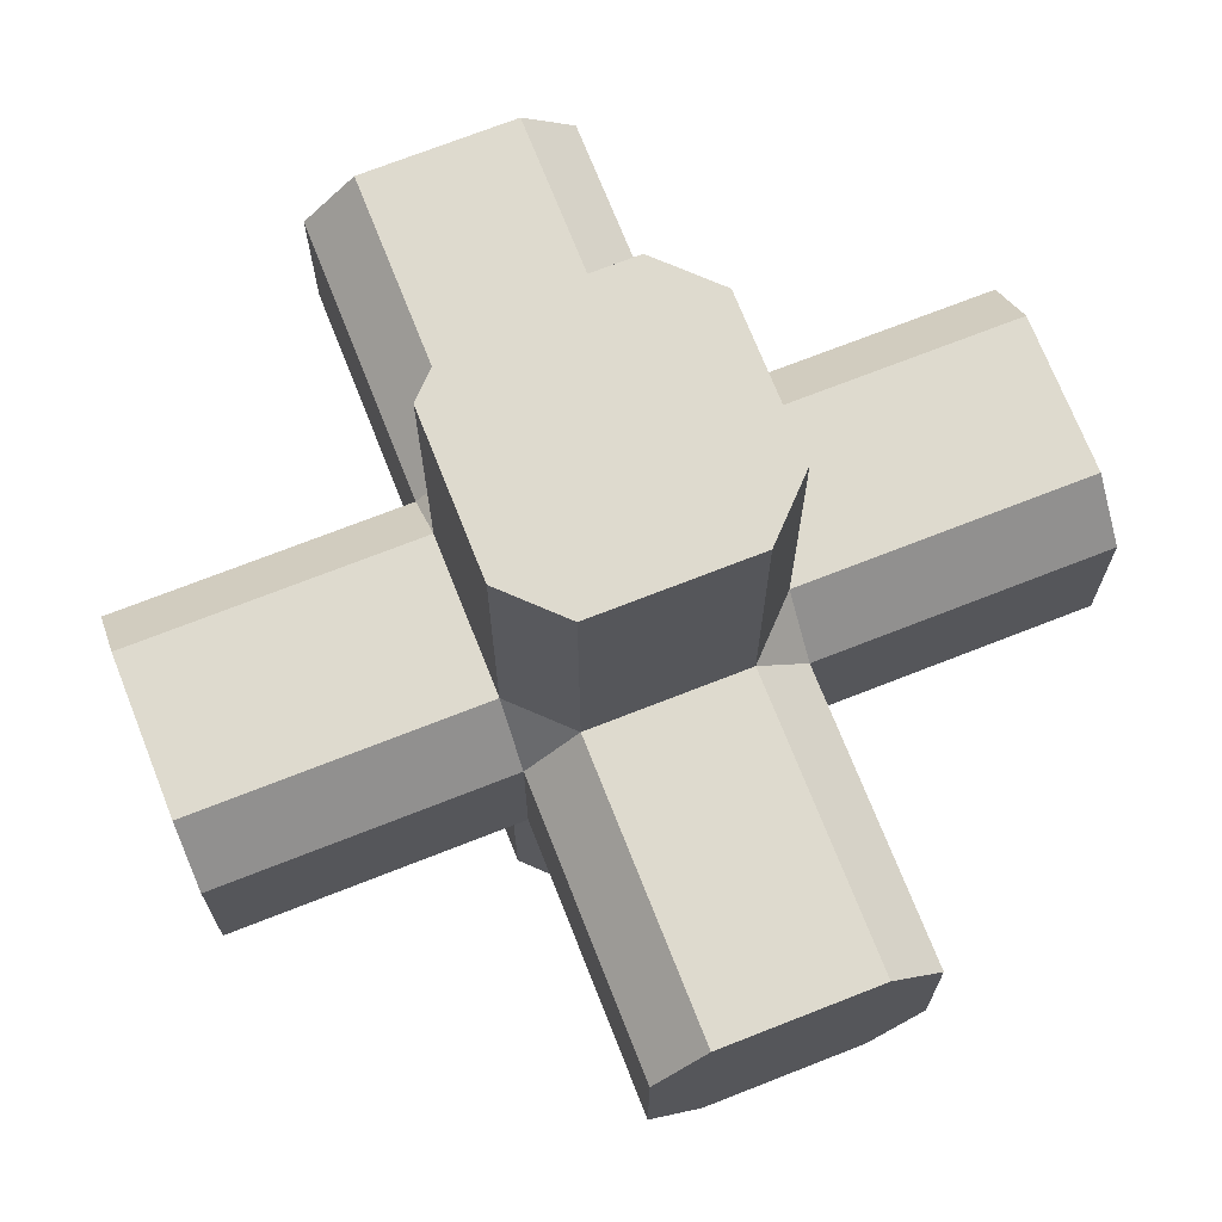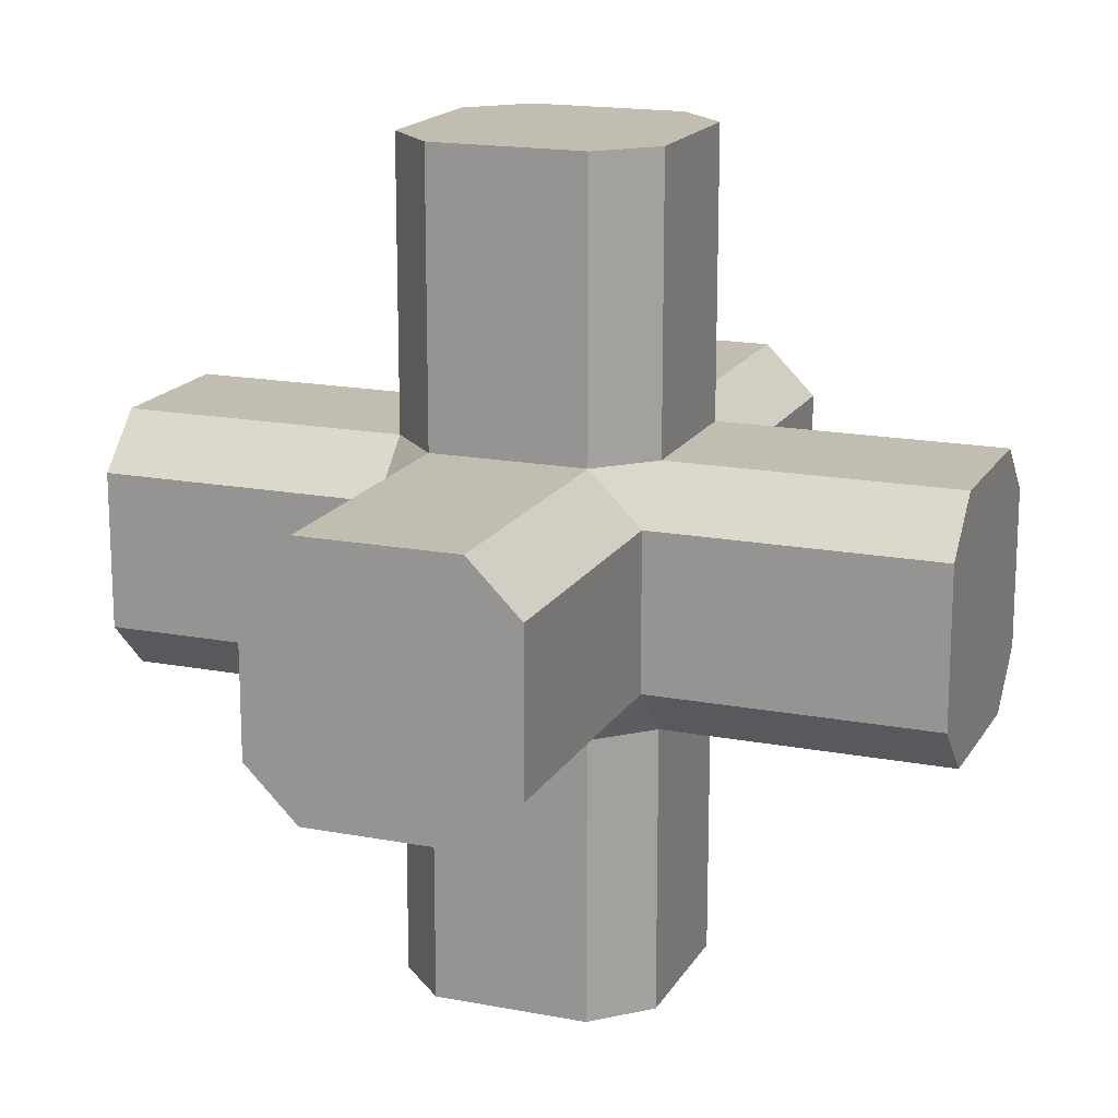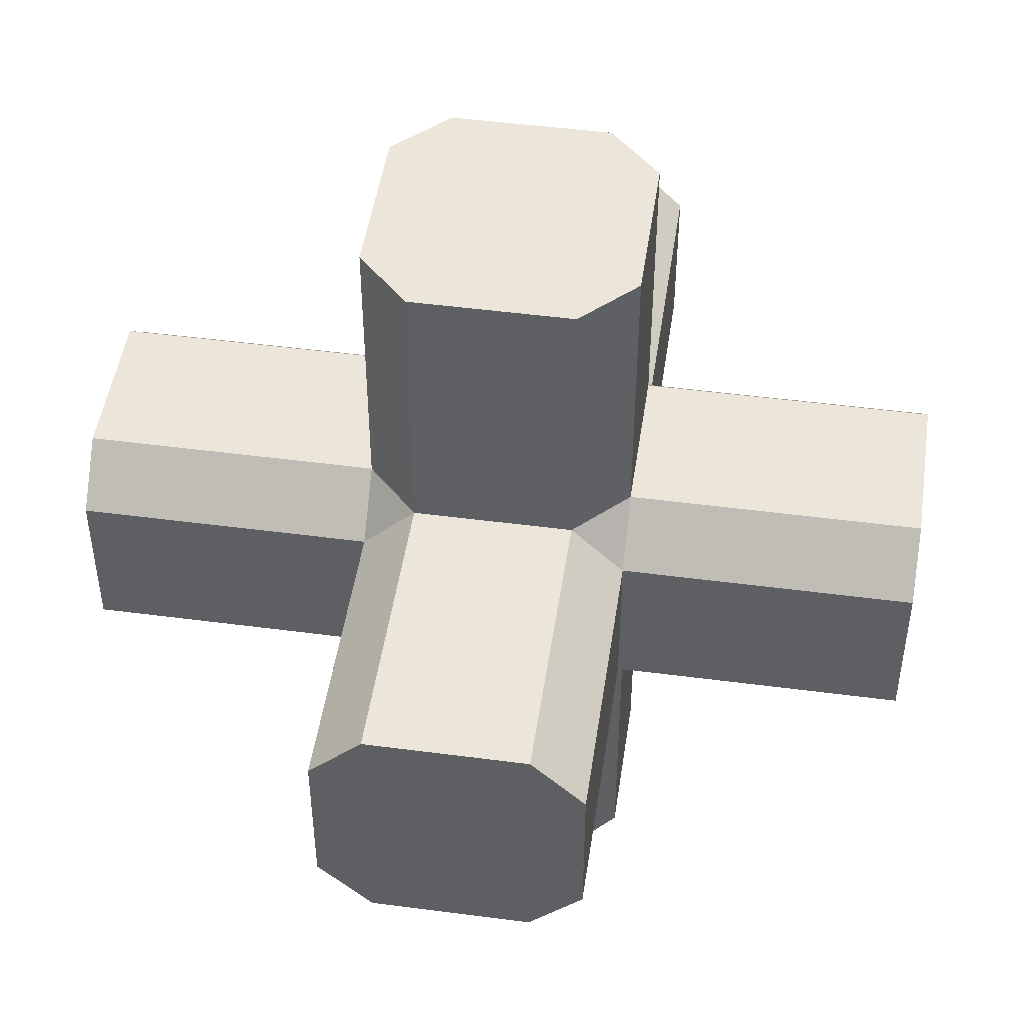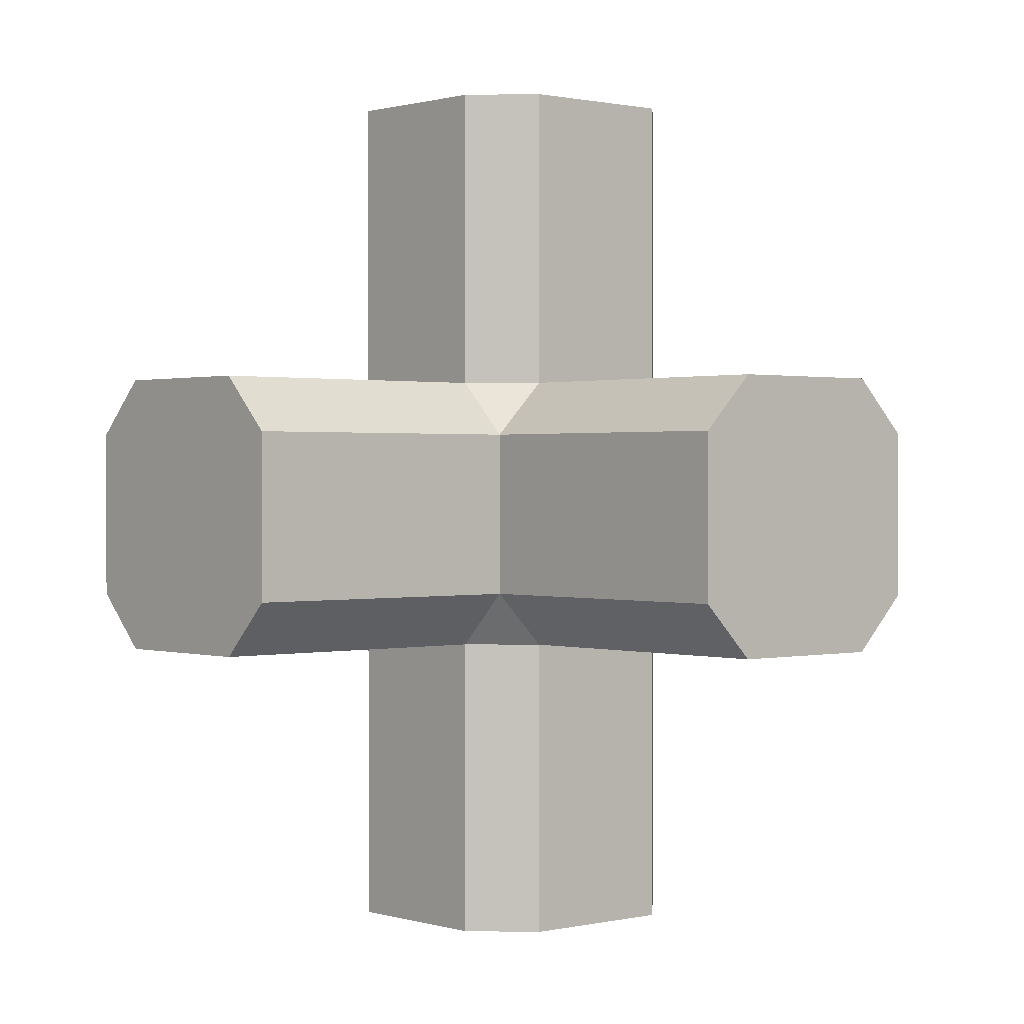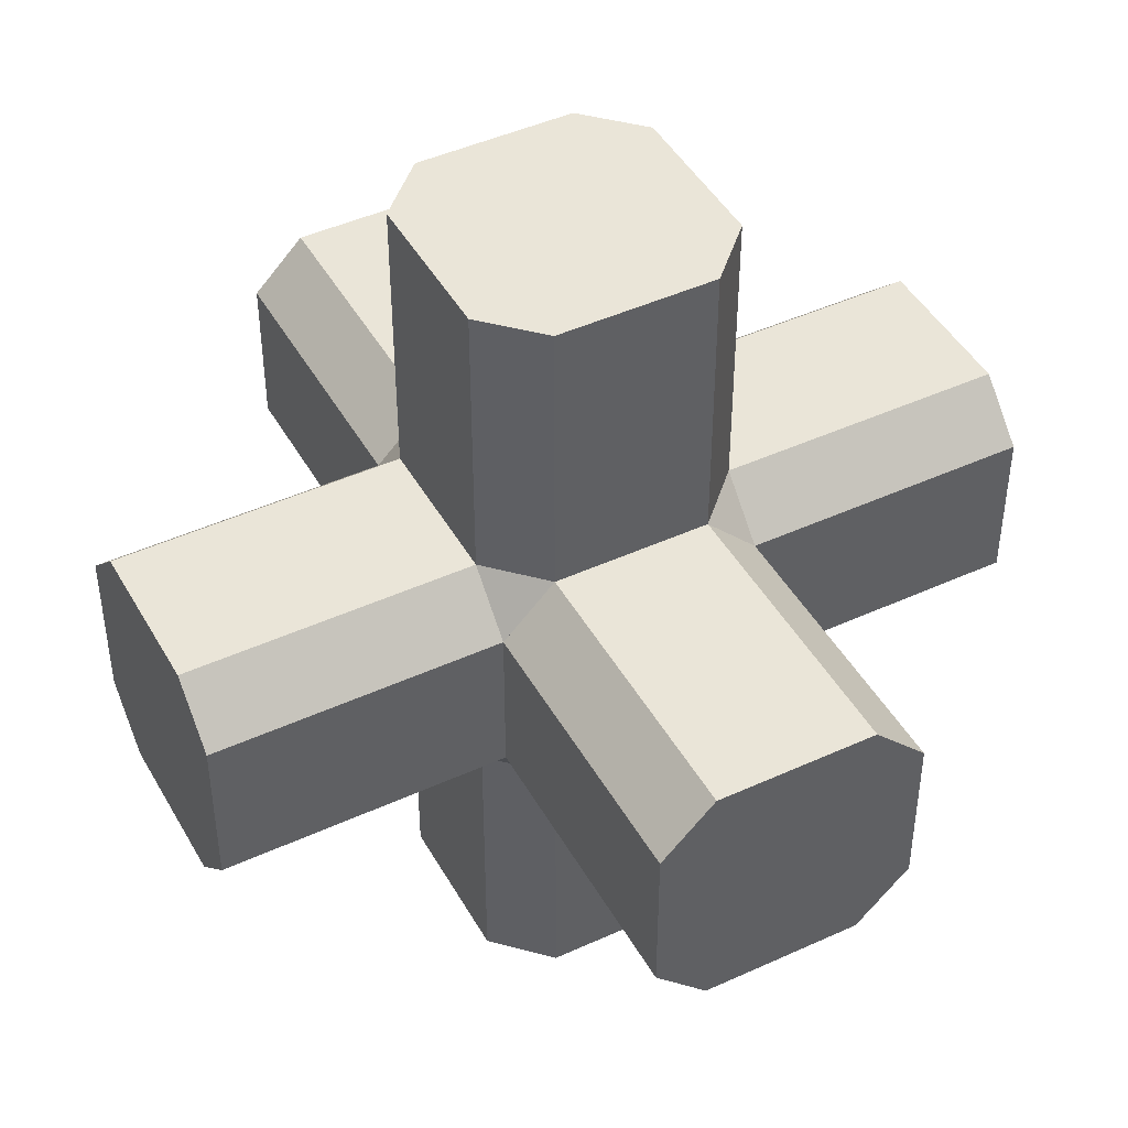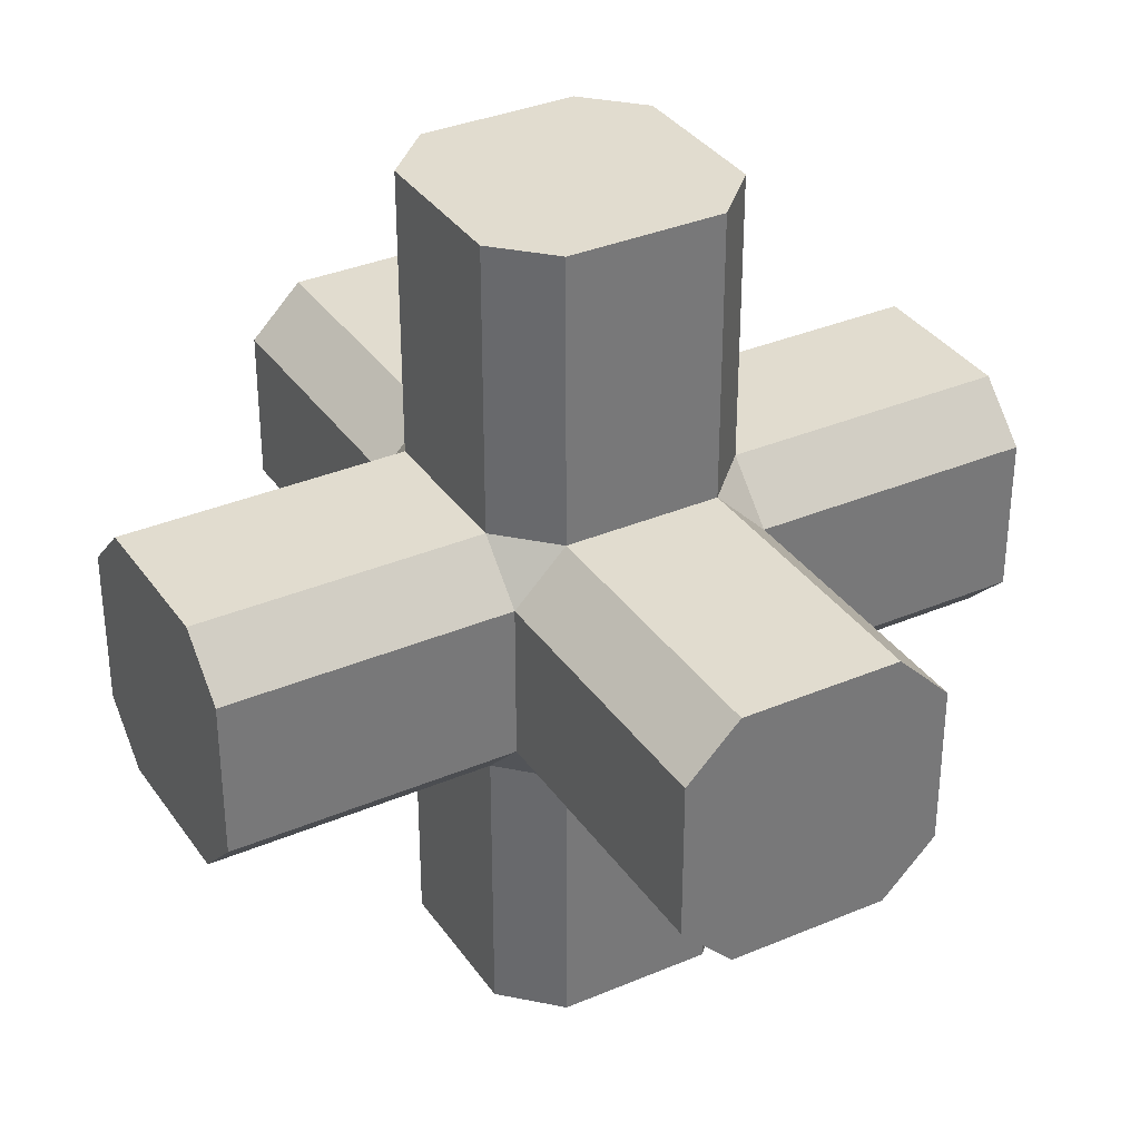
<metadata>
{"format":"obj","ext":"obj","renderer":"f3d","projection":"perspective","resolution":1024,"background":"white","views":[{"elev":71.3,"azim":-21.5,"up":"+Y"},{"elev":16.9,"azim":-158.9,"up":"+Z"},{"elev":48.2,"azim":98.4,"up":"+Y"},{"elev":0.7,"azim":-41.2,"up":"+Y"},{"elev":45.2,"azim":-117.9,"up":"+Y"},{"elev":34.5,"azim":-119.7,"up":"+Z"}]}
</metadata>
<code>
o negY
v 0.1562 -0.5 -0.09375
v 0.1562 -0.5 0.09375
v -0.1562 -0.5 0.09375
v -0.1562 -0.5 -0.09375
v 0.09375 -0.5 0.1562
v -0.09375 -0.5 0.1562
v -0.09375 -0.5 -0.1562
v 0.09375 -0.5 -0.1562
v -0.1562 -0.1562 0.09375
v -0.1562 -0.1562 -0.09375
v 0.1562 -0.1562 0.09375
v 0.1562 -0.1562 -0.09375
v -0.09375 -0.1562 -0.1562
v 0.09375 -0.1562 -0.1562
v 0.09375 -0.1562 0.1562
v -0.09375 -0.1562 0.1562
f 6 4 8
f 3 10 4
f 4 13 7
f 7 14 8
f 14 1 8
f 12 2 1
f 11 5 2
f 5 16 6
f 6 9 3
f 6 3 4
f 4 7 8
f 8 1 2
f 2 5 8
f 5 6 8
f 3 9 10
f 4 10 13
f 7 13 14
f 14 12 1
f 12 11 2
f 11 15 5
f 5 15 16
f 6 16 9
o negX
v -0.5 -0.1562 -0.09375
v -0.5 -0.1562 0.09375
v -0.5 0.1562 0.09375
v -0.5 0.1562 -0.09375
v -0.5 -0.09375 0.1562
v -0.5 0.09375 0.1562
v -0.5 0.09375 -0.1562
v -0.5 -0.09375 -0.1562
v -0.1562 0.1562 0.09375
v -0.1562 0.1562 -0.09375
v -0.1562 -0.1562 0.09375
v -0.1562 -0.1562 -0.09375
v -0.1562 0.09375 -0.1562
v -0.1562 -0.09375 -0.1562
v -0.1562 -0.09375 0.1562
v -0.1562 0.09375 0.1562
f 21 22 24
f 19 26 20
f 20 29 23
f 23 30 24
f 24 28 17
f 28 18 17
f 27 21 18
f 21 32 22
f 22 25 19
f 22 19 24
f 19 20 24
f 20 23 24
f 24 17 18
f 18 21 24
f 19 25 26
f 20 26 29
f 23 29 30
f 24 30 28
f 28 27 18
f 27 31 21
f 21 31 32
f 22 32 25
o negZ
v 0.09375 0.1562 0.5
v -0.09375 0.1562 0.5
v -0.09375 -0.1562 0.5
v 0.09375 -0.1562 0.5
v -0.1562 0.09375 0.5
v -0.1562 -0.09375 0.5
v 0.1562 -0.09375 0.5
v 0.1562 0.09375 0.5
v -0.1562 0.09375 0.1562
v -0.1562 -0.09375 0.1562
v 0.1562 0.09375 0.1562
v 0.1562 -0.09375 0.1562
v -0.09375 -0.1562 0.1562
v 0.09375 -0.1562 0.1562
v 0.09375 0.1562 0.1562
v -0.09375 0.1562 0.1562
f 33 37 35
f 37 42 38
f 48 37 34
f 33 48 34
f 40 47 33
f 44 40 39
f 46 39 36
f 35 46 36
f 38 45 35
f 33 34 37
f 37 38 35
f 35 36 39
f 39 40 35
f 40 33 35
f 37 41 42
f 48 41 37
f 33 47 48
f 40 43 47
f 44 43 40
f 46 44 39
f 35 45 46
f 38 42 45
o posX
v 0.5 -0.09375 -0.1562
v 0.5 0.09375 -0.1562
v 0.5 0.09375 0.1562
v 0.5 -0.09375 0.1562
v 0.5 0.1562 -0.09375
v 0.5 0.1562 0.09375
v 0.5 -0.1562 0.09375
v 0.5 -0.1562 -0.09375
v 0.1562 0.1562 -0.09375
v 0.1562 0.1562 0.09375
v 0.1562 -0.1562 -0.09375
v 0.1562 -0.1562 0.09375
v 0.1562 0.09375 0.1562
v 0.1562 -0.09375 0.1562
v 0.1562 -0.09375 -0.1562
v 0.1562 0.09375 -0.1562
f 56 49 51
f 53 58 54
f 50 57 53
f 49 64 50
f 56 63 49
f 60 56 55
f 62 55 52
f 51 62 52
f 51 58 61
f 49 50 51
f 50 53 51
f 53 54 51
f 51 52 55
f 55 56 51
f 53 57 58
f 50 64 57
f 49 63 64
f 56 59 63
f 60 59 56
f 62 60 55
f 51 61 62
f 51 54 58
o posY
v 0.09375 0.5 -0.1562
v -0.09375 0.5 -0.1562
v -0.09375 0.5 0.1562
v 0.09375 0.5 0.1562
v -0.1562 0.5 -0.09375
v -0.1562 0.5 0.09375
v 0.1562 0.5 0.09375
v 0.1562 0.5 -0.09375
v -0.1562 0.1562 -0.09375
v -0.1562 0.1562 0.09375
v 0.1562 0.1562 -0.09375
v 0.1562 0.1562 0.09375
v -0.09375 0.1562 0.1562
v 0.09375 0.1562 0.1562
v 0.09375 0.1562 -0.1562
v -0.09375 0.1562 -0.1562
f 67 71 65
f 69 74 70
f 80 69 66
f 65 80 66
f 72 79 65
f 76 72 71
f 78 71 68
f 67 78 68
f 70 77 67
f 65 66 67
f 66 69 67
f 69 70 67
f 67 68 71
f 71 72 65
f 69 73 74
f 80 73 69
f 65 79 80
f 72 75 79
f 76 75 72
f 78 76 71
f 67 77 78
f 70 74 77
o Core
v -0.1562 -0.1562 -0.09375
v -0.1562 -0.1562 0.09375
v -0.09375 -0.1562 0.1562
v 0.09375 -0.1562 0.1562
v 0.1562 -0.1562 0.09375
v 0.1562 -0.1562 -0.09375
v 0.09375 -0.1562 -0.1562
v -0.09375 -0.1562 -0.1562
v -0.1562 0.1562 -0.09375
v -0.1562 0.1562 0.09375
v -0.09375 0.1562 0.1562
v 0.09375 0.1562 0.1562
v 0.1562 0.1562 0.09375
v 0.1562 0.1562 -0.09375
v 0.09375 0.1562 -0.1562
v -0.09375 0.1562 -0.1562
v 0.1562 -0.09375 -0.1562
v 0.1562 0.09375 -0.1562
v 0.1562 0.09375 0.1562
v 0.1562 -0.09375 0.1562
v -0.1562 -0.09375 0.1562
v -0.1562 0.09375 0.1562
v -0.1562 0.09375 -0.1562
v -0.1562 -0.09375 -0.1562
f 83 101 82
f 85 100 84
f 91 90 102
f 93 92 99
f 88 81 104
f 87 97 86
f 95 94 98
f 96 103 89
f 81 87 85
f 88 103 95
f 102 89 104
f 85 97 94
f 94 96 90
f 83 100 92
f 85 84 83
f 83 82 81
f 81 88 87
f 87 86 85
f 85 83 81
f 95 98 97
f 97 87 88
f 88 104 103
f 103 96 95
f 95 97 88
f 104 81 82
f 82 101 102
f 102 90 89
f 89 103 104
f 104 82 102
f 94 93 99
f 99 100 85
f 85 86 97
f 97 98 94
f 94 99 85
f 90 91 92
f 92 93 94
f 94 95 96
f 96 89 90
f 90 92 94
f 92 91 102
f 102 101 83
f 83 84 100
f 100 99 92
f 92 102 83
o posZ
v 0.1562 0.09375 -0.5
v 0.1562 -0.09375 -0.5
v -0.1562 -0.09375 -0.5
v -0.1562 0.09375 -0.5
v 0.09375 -0.1562 -0.5
v -0.09375 -0.1562 -0.5
v -0.09375 0.1562 -0.5
v 0.09375 0.1562 -0.5
v -0.1562 -0.09375 -0.1562
v -0.1562 0.09375 -0.1562
v 0.1562 -0.09375 -0.1562
v 0.1562 0.09375 -0.1562
v -0.09375 0.1562 -0.1562
v 0.09375 0.1562 -0.1562
v 0.09375 -0.1562 -0.1562
v -0.09375 -0.1562 -0.1562
f 112 106 110
f 107 114 108
f 108 117 111
f 111 118 112
f 118 105 112
f 116 106 105
f 115 109 106
f 109 120 110
f 110 113 107
f 110 107 112
f 107 108 112
f 108 111 112
f 112 105 106
f 106 109 110
f 107 113 114
f 108 114 117
f 111 117 118
f 118 116 105
f 116 115 106
f 115 119 109
f 109 119 120
f 110 120 113
o CZ
v -0.1562 0.09375 0.5
v -0.09375 0.1562 -0.5
v 0.09375 0.1562 -0.5
v -0.1562 -0.09375 0.5
v 0.1562 -0.09375 0.5
v 0.09375 -0.1562 -0.5
v -0.09375 -0.1562 -0.5
v 0.1562 0.09375 0.5
v -0.09375 -0.1562 0.5
v 0.1562 0.09375 -0.5
v 0.1562 -0.09375 -0.5
v 0.09375 -0.1562 0.5
v 0.09375 0.1562 0.5
v -0.1562 -0.09375 -0.5
v -0.1562 0.09375 -0.5
v -0.09375 0.1562 0.5
f 136 123 122
f 128 123 133
f 125 130 128
f 126 125 132
f 132 127 126
f 129 134 127
f 121 134 124
f 135 136 122
f 136 124 132
f 126 134 122
f 136 133 123
f 128 130 123
f 125 131 130
f 126 131 125
f 132 129 127
f 129 124 134
f 121 135 134
f 135 121 136
f 132 125 128
f 128 133 136
f 136 121 124
f 124 129 132
f 132 128 136
f 122 123 130
f 130 131 126
f 126 127 134
f 134 135 122
f 122 130 126
o CX
v 0.5 0.1562 -0.09375
v -0.5 0.09375 -0.1562
v -0.5 -0.09375 -0.1562
v 0.5 0.1562 0.09375
v 0.5 -0.1562 0.09375
v -0.5 -0.09375 0.1562
v -0.5 0.09375 0.1562
v 0.5 -0.1562 -0.09375
v 0.5 0.09375 0.1562
v -0.5 -0.1562 -0.09375
v -0.5 -0.1562 0.09375
v 0.5 -0.09375 0.1562
v 0.5 -0.09375 -0.1562
v -0.5 0.1562 0.09375
v -0.5 0.1562 -0.09375
v 0.5 0.09375 -0.1562
f 152 139 138
f 144 139 149
f 141 146 144
f 142 141 148
f 148 143 142
f 145 150 143
f 137 150 140
f 151 152 138
f 152 140 148
f 142 150 138
f 152 149 139
f 144 146 139
f 141 147 146
f 142 147 141
f 148 145 143
f 145 140 150
f 137 151 150
f 151 137 152
f 148 141 144
f 144 149 152
f 152 137 140
f 140 145 148
f 148 144 152
f 138 139 146
f 146 147 142
f 142 143 150
f 150 151 138
f 138 146 142
o CY
v -0.1562 0.5 -0.09375
v -0.09375 -0.5 -0.1562
v 0.09375 -0.5 -0.1562
v -0.1562 0.5 0.09375
v 0.1562 0.5 0.09375
v 0.09375 -0.5 0.1562
v -0.09375 -0.5 0.1562
v 0.1562 0.5 -0.09375
v -0.09375 0.5 0.1562
v 0.1562 -0.5 -0.09375
v 0.1562 -0.5 0.09375
v 0.09375 0.5 0.1562
v 0.09375 0.5 -0.1562
v -0.1562 -0.5 0.09375
v -0.1562 -0.5 -0.09375
v -0.09375 0.5 -0.1562
f 168 155 154
f 160 155 165
f 157 162 160
f 158 157 164
f 164 159 158
f 161 166 159
f 153 166 156
f 167 168 154
f 168 156 164
f 158 166 154
f 168 165 155
f 160 162 155
f 157 163 162
f 158 163 157
f 164 161 159
f 161 156 166
f 153 167 166
f 167 153 168
f 164 157 160
f 160 165 168
f 168 153 156
f 156 161 164
f 164 160 168
f 154 155 162
f 162 163 158
f 158 159 166
f 166 167 154
f 154 162 158

</code>
